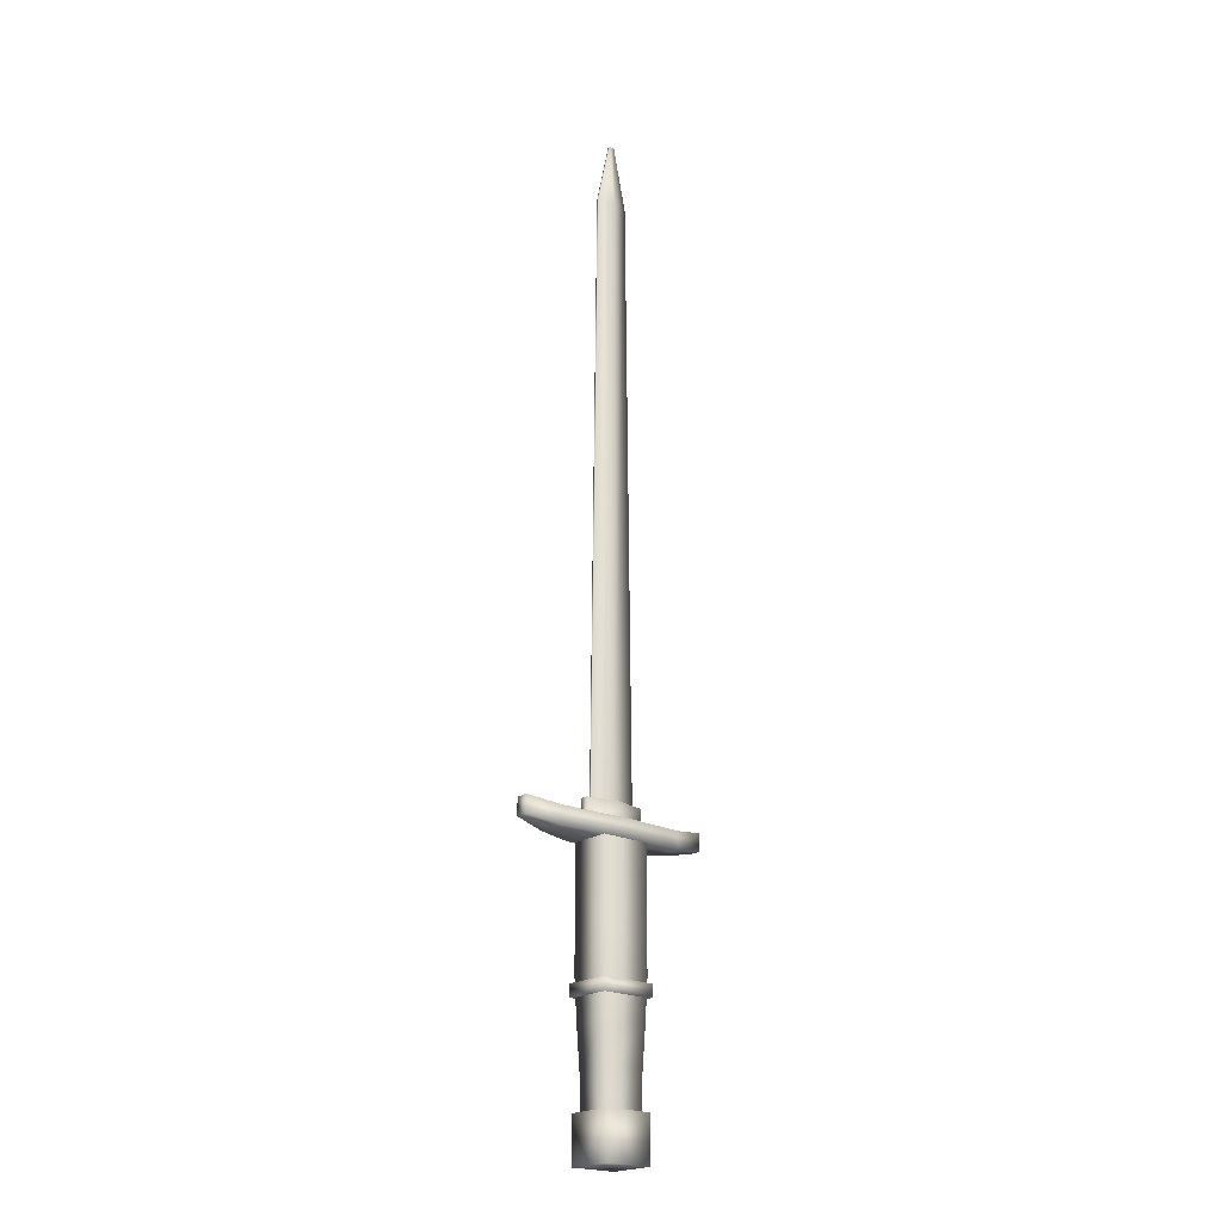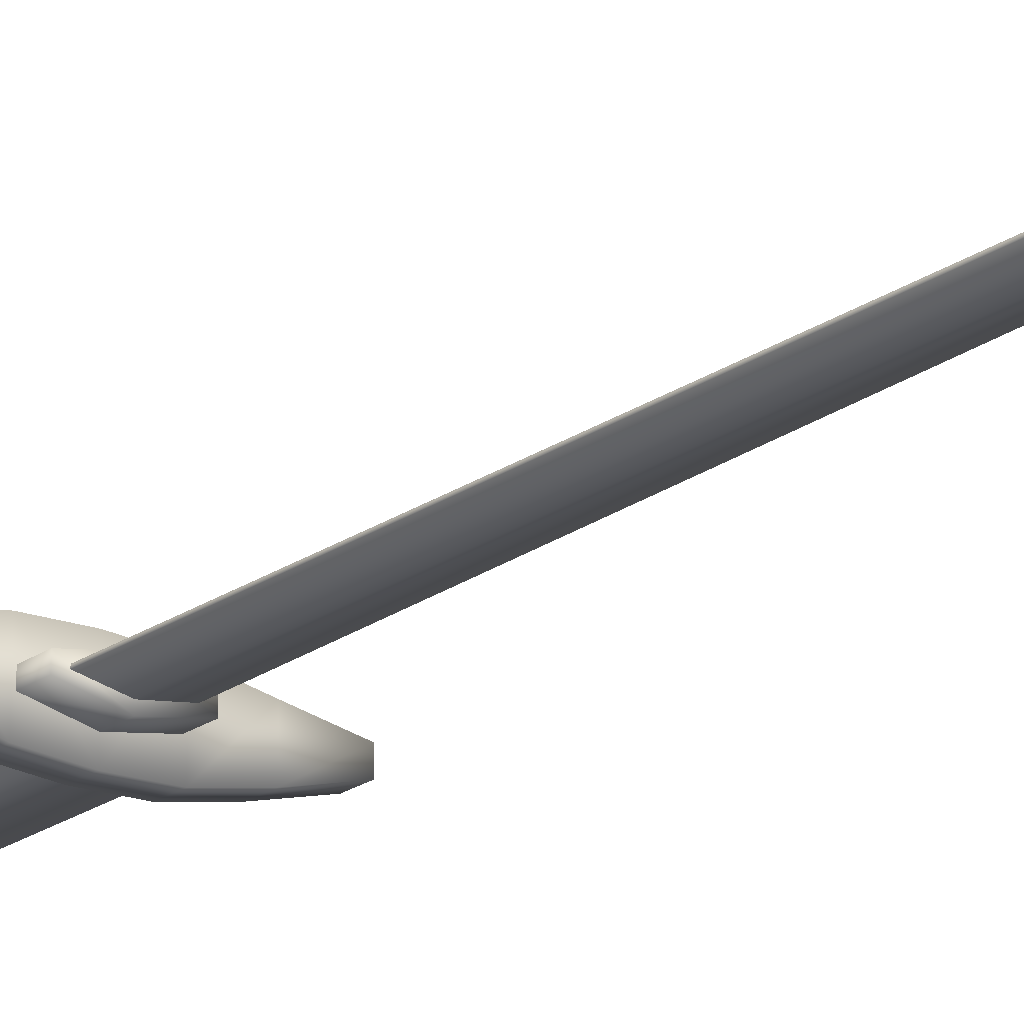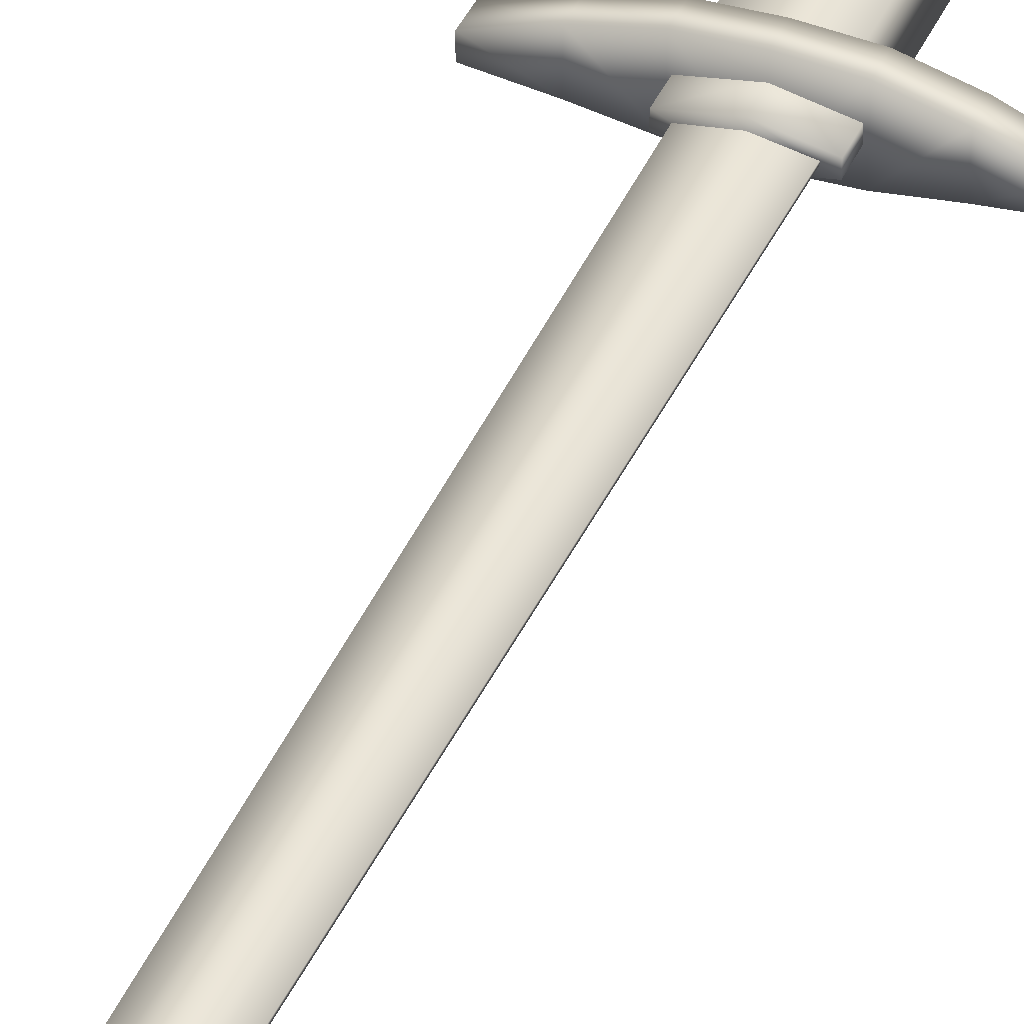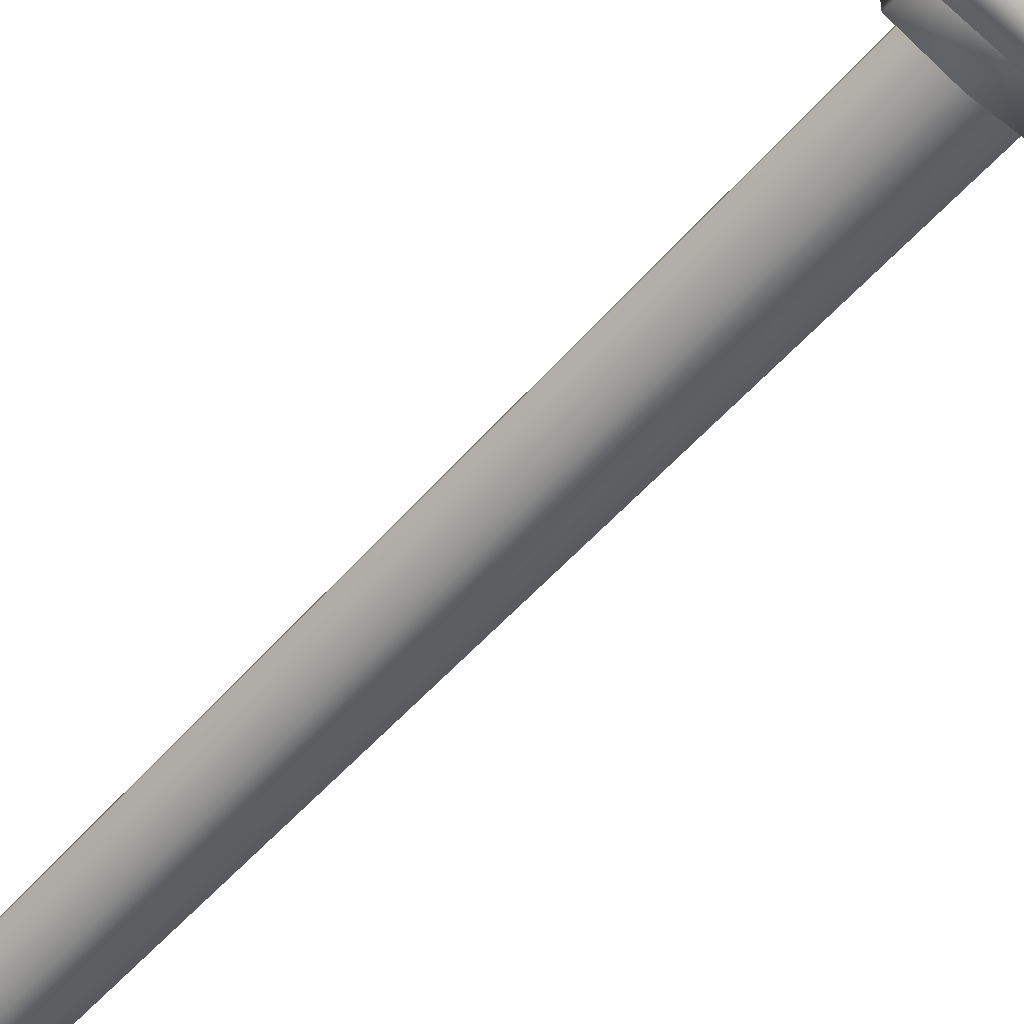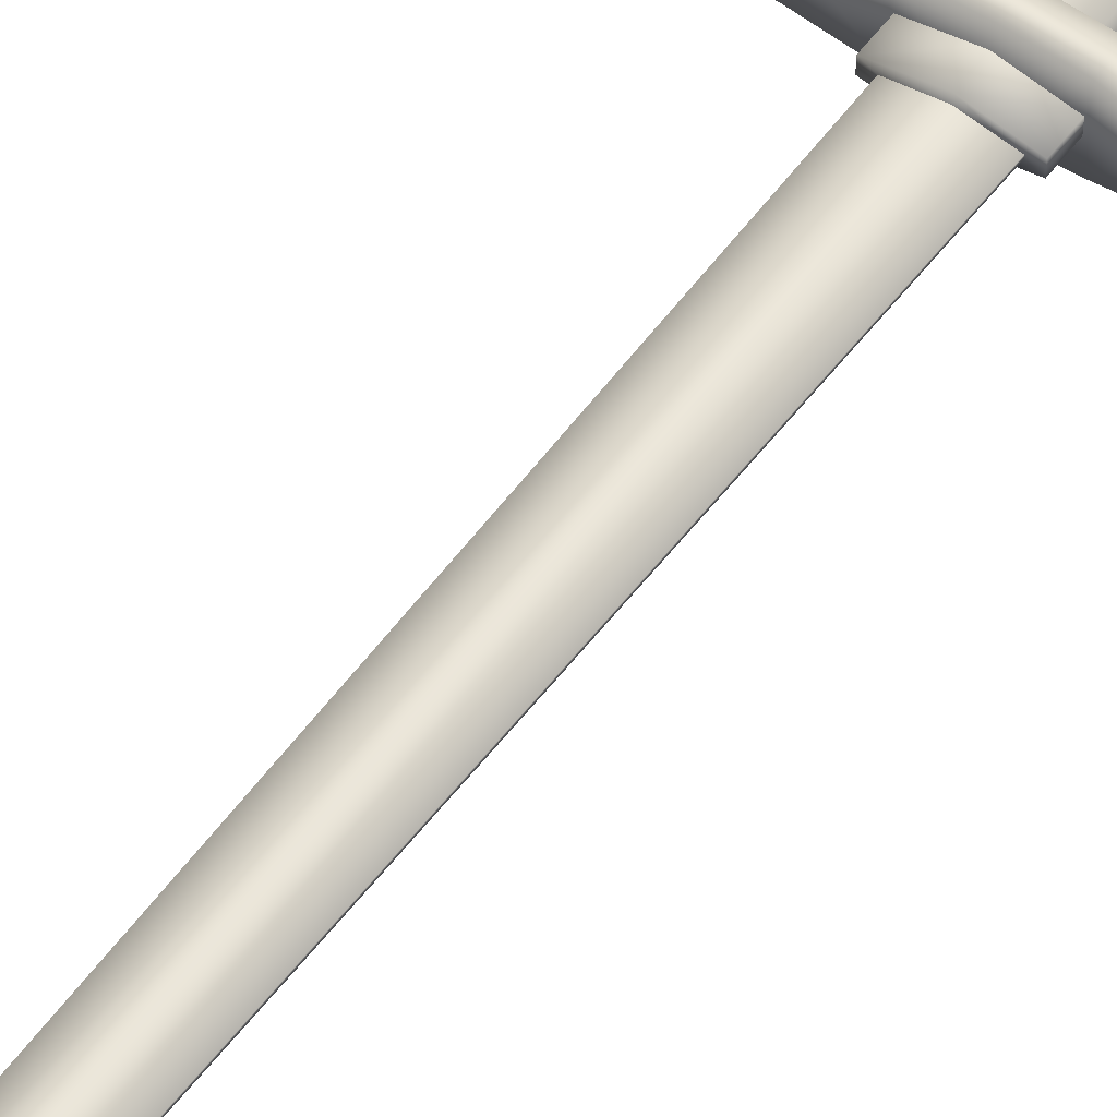
<metadata>
{"format":"obj","ext":"obj","renderer":"f3d","projection":"perspective","resolution":1024,"background":"white","views":[{"elev":-21.1,"azim":-40.2,"up":"+Y"},{"elev":-21.4,"azim":141.3,"up":"+Z"},{"elev":41.3,"azim":-157.3,"up":"+Z"},{"elev":-63.0,"azim":-42.7,"up":"+Z"},{"elev":54.1,"azim":-144.3,"up":"+Z"}]}
</metadata>
<code>
o BastardSword
v -0.05602 -0.4735 -0.0459
v -0.05876 -0.3696 -0.04816
v 0.05602 -0.4735 -0.0459
v 0.05876 -0.3696 -0.04816
v -0.05602 -0.4735 0.0459
v -0.05876 -0.3696 0.04816
v 0.05602 -0.4735 0.0459
v 0.05876 -0.3696 0.04816
v -0.06431 -0.262 -0.0527
v 0.06431 -0.262 -0.0527
v -0.06431 -0.262 0.0527
v 0.06431 -0.262 0.0527
v -0.06859 -0.1479 -0.05621
v 0.06859 -0.1479 -0.05621
v -0.06859 -0.1479 0.05621
v 0.06859 -0.1479 0.05621
v -0.06904 -0.03302 -0.05658
v 0.06904 -0.03302 -0.05658
v -0.06904 -0.03302 0.05658
v 0.06904 -0.03302 0.05658
v -0.06904 0.09864 -0.05658
v 0.06904 0.09864 -0.05658
v -0.06904 0.09864 0.05658
v 0.06904 0.09864 0.05658
v -0.06904 0.2309 -0.05658
v 0.06904 0.2309 -0.05658
v -0.06904 0.2309 0.05658
v 0.06904 0.2309 0.05658
v -0.09343 0.1909 -0.06024
v -0.09343 0.2401 -0.06024
v -0.283 0.2117 0.01731
v -0.283 0.261 0.01731
v -0.09343 0.1909 0.06024
v -0.09343 0.2401 0.06024
v -0.283 0.261 -0.01731
v -0.283 0.2117 -0.01731
v -0.1882 0.2455 0.04116
v -0.1882 0.1963 0.04116
v -0.1882 0.2455 -0.04116
v -0.1882 0.1963 -0.04116
v 0.09343 0.1909 -0.06024
v 0.09343 0.2401 -0.06024
v 0.283 0.2117 0.01731
v 0.283 0.261 0.01731
v 0.09343 0.1909 0.06024
v 0.09343 0.2401 0.06024
v 0.283 0.261 -0.01731
v 0.283 0.2117 -0.01731
v -0 0.1909 -0.06501
v -0 0.2401 -0.06501
v 0 0.1909 0.06501
v 0 0.2401 0.06501
v 0.1882 0.2455 0.04116
v 0.1882 0.1963 0.04116
v 0.1882 0.2455 -0.04116
v 0.1882 0.1963 -0.04116
v -0.06597 -0.597 -0.06597
v -0.06597 -0.4709 -0.06597
v 0.06597 -0.597 -0.06597
v 0.06597 -0.4709 -0.06597
v -0.06597 -0.597 0.06597
v -0.06597 -0.4709 0.06597
v 0.06597 -0.597 0.06597
v 0.06597 -0.4709 0.06597
v -0.07819 -0.196 -0.0657
v -0.07819 -0.1622 -0.0657
v 0.07819 -0.196 -0.0657
v 0.07819 -0.1622 -0.0657
v -0.07819 -0.196 0.0657
v -0.07819 -0.1622 0.0657
v 0.07819 -0.196 0.0657
v 0.07819 -0.1622 0.0657
v 0.0488 2.027 0.002432
v -0.0488 2.027 0.002432
v 0.0687 0.2365 0.002432
v -0.0687 0.2365 0.002432
v 0.008157 2.217 0.002432
v -0.008157 2.217 0.002432
v 0.0488 2.027 -0.002432
v -0.0488 2.027 -0.002432
v 0.0687 0.2365 -0.002432
v -0.0687 0.2365 -0.002432
v 0.008157 2.217 -0.002432
v -0.008157 2.217 -0.002432
v 0 2.027 0.0145
v 0 0.2365 0.0145
v 0 2.217 0.002432
v 0 2.027 -0.0145
v 0 0.2365 -0.0145
v 0 2.217 -0.002432
v -0.08843 0.2334 0.01206
v -0.08843 0.2917 0.01206
v -0.08843 0.2334 -0.01206
v -0.08843 0.2917 -0.01206
v 0.08843 0.2334 0.01206
v 0.08843 0.2917 0.01206
v 0.08843 0.2334 -0.01206
v 0.08843 0.2917 -0.01206
v 0 0.2334 -0.02962
v 0 0.2917 -0.02962
v 0 0.2334 0.02962
v 0 0.2917 0.02962
f 2 3 1
f 3 8 7
f 8 5 7
f 5 2 1
f 9 4 2
f 10 8 4
f 12 6 8
f 11 2 6
f 13 10 9
f 14 12 10
f 16 11 12
f 15 9 11
f 17 14 13
f 18 16 14
f 20 15 16
f 19 13 15
f 21 18 17
f 22 20 18
f 24 19 20
f 23 17 19
f 25 22 21
f 26 24 22
f 28 23 24
f 27 21 23
f 37 31 38
f 52 33 51
f 39 36 35
f 51 29 49
f 50 34 52
f 39 32 37
f 38 36 40
f 32 36 31
f 30 49 29
f 33 40 29
f 30 37 34
f 30 40 39
f 34 38 33
f 43 53 54
f 45 52 51
f 55 48 56
f 41 51 49
f 46 50 52
f 44 55 53
f 48 54 56
f 48 44 43
f 49 42 41
f 56 45 41
f 53 42 46
f 42 56 41
f 54 46 45
f 58 59 57
f 60 63 59
f 64 61 63
f 62 57 61
f 63 57 59
f 60 62 64
f 66 67 65
f 68 71 67
f 72 69 71
f 70 65 69
f 71 65 67
f 72 66 70
f 86 73 85
f 85 77 87
f 89 79 81
f 88 83 79
f 75 79 73
f 74 82 76
f 77 90 87
f 78 80 74
f 77 79 83
f 87 84 78
f 84 88 80
f 80 89 82
f 85 78 74
f 86 74 76
f 92 93 91
f 100 97 99
f 98 95 97
f 102 91 101
f 94 102 100
f 100 96 98
f 96 101 95
f 94 99 93
f 2 4 3
f 3 4 8
f 8 6 5
f 5 6 2
f 9 10 4
f 10 12 8
f 12 11 6
f 11 9 2
f 13 14 10
f 14 16 12
f 16 15 11
f 15 13 9
f 17 18 14
f 18 20 16
f 20 19 15
f 19 17 13
f 21 22 18
f 22 24 20
f 24 23 19
f 23 21 17
f 25 26 22
f 26 28 24
f 28 27 23
f 27 25 21
f 37 32 31
f 52 34 33
f 39 40 36
f 51 33 29
f 50 30 34
f 39 35 32
f 38 31 36
f 32 35 36
f 30 50 49
f 33 38 40
f 30 39 37
f 30 29 40
f 34 37 38
f 43 44 53
f 45 46 52
f 55 47 48
f 41 45 51
f 46 42 50
f 44 47 55
f 48 43 54
f 48 47 44
f 49 50 42
f 56 54 45
f 53 55 42
f 42 55 56
f 54 53 46
f 58 60 59
f 60 64 63
f 64 62 61
f 62 58 57
f 63 61 57
f 60 58 62
f 66 68 67
f 68 72 71
f 72 70 69
f 70 66 65
f 71 69 65
f 72 68 66
f 86 75 73
f 85 73 77
f 89 88 79
f 88 90 83
f 75 81 79
f 74 80 82
f 77 83 90
f 78 84 80
f 77 73 79
f 87 90 84
f 84 90 88
f 80 88 89
f 85 87 78
f 86 85 74
f 92 94 93
f 100 98 97
f 98 96 95
f 102 92 91
f 94 92 102
f 100 102 96
f 96 102 101
f 94 100 99

</code>
